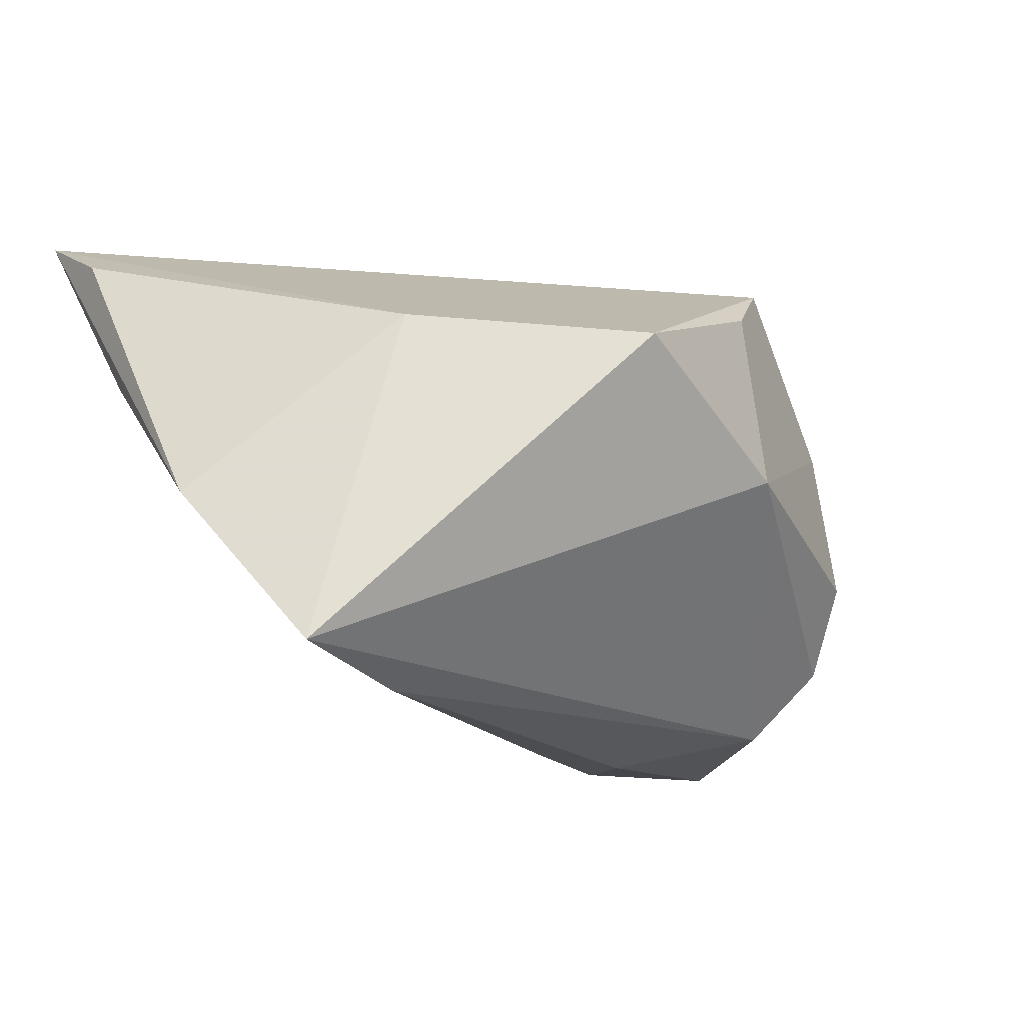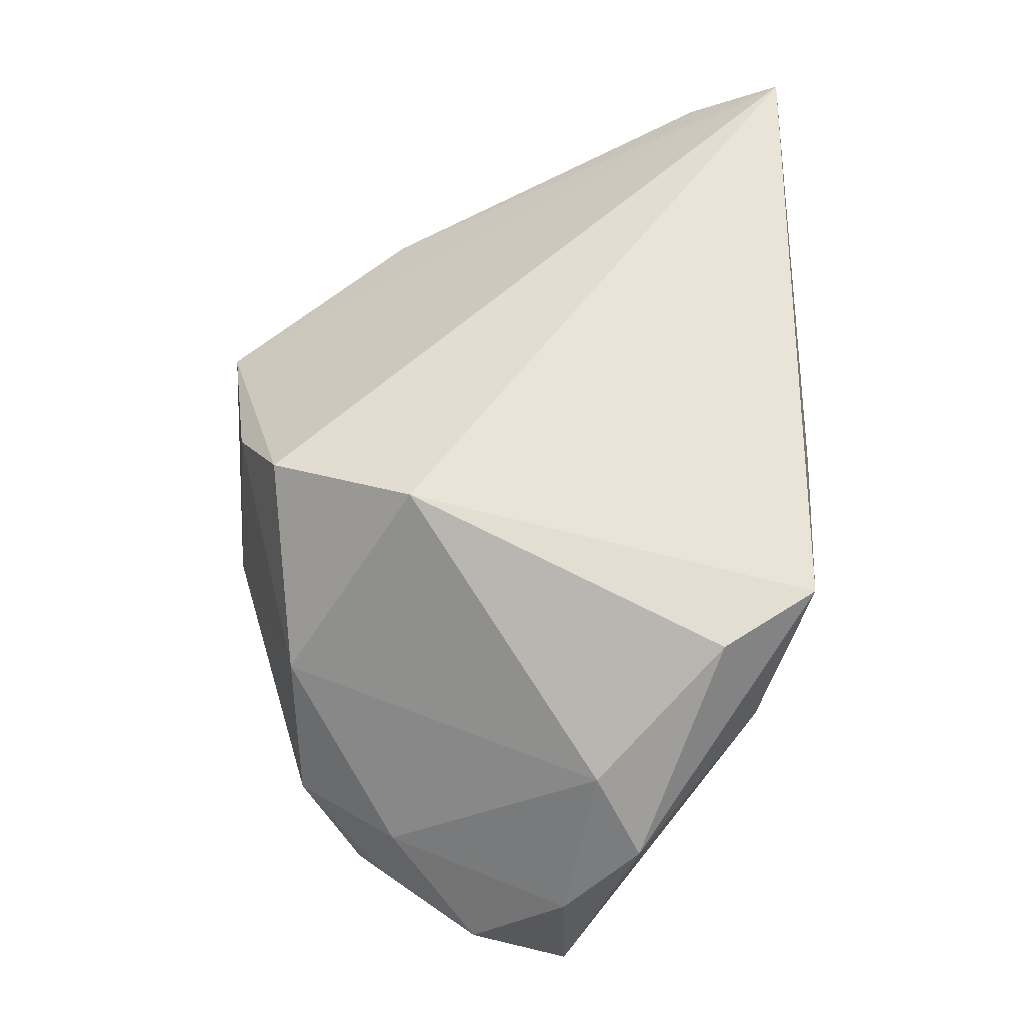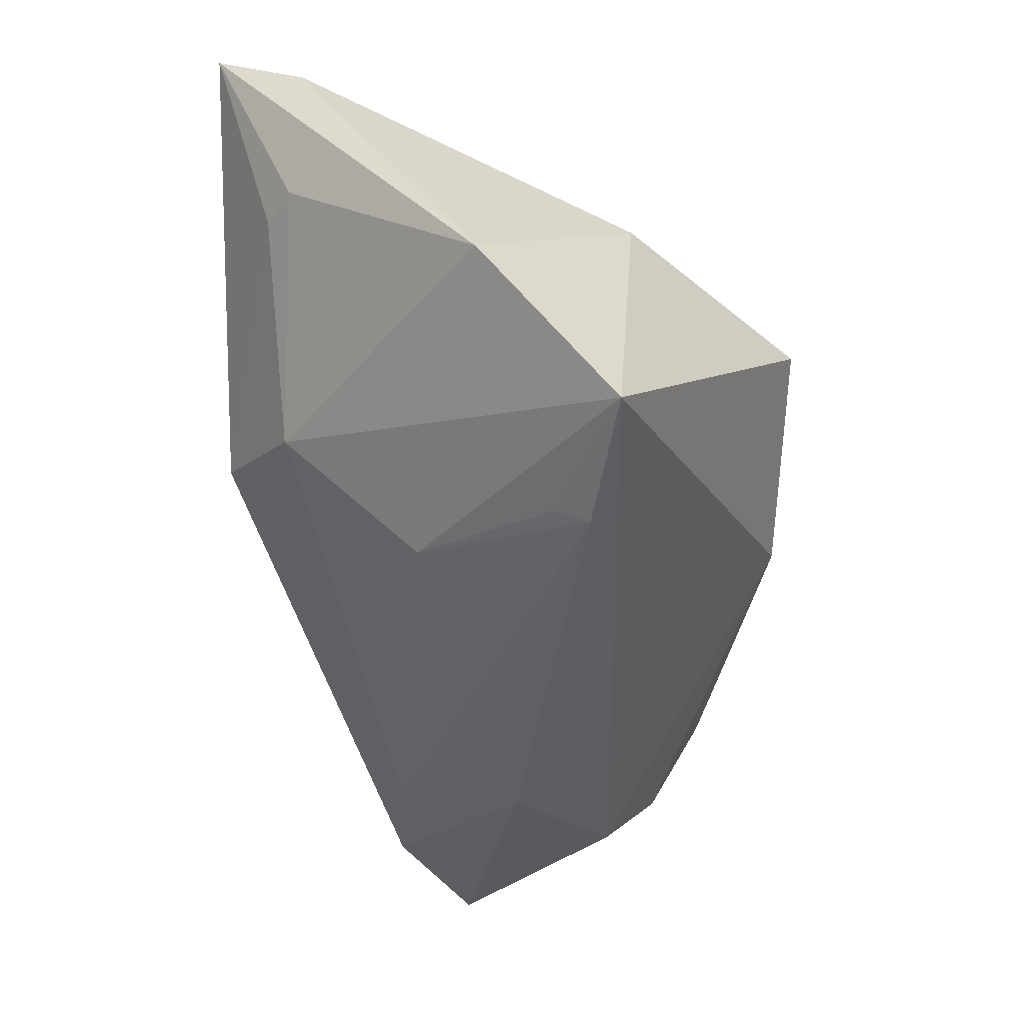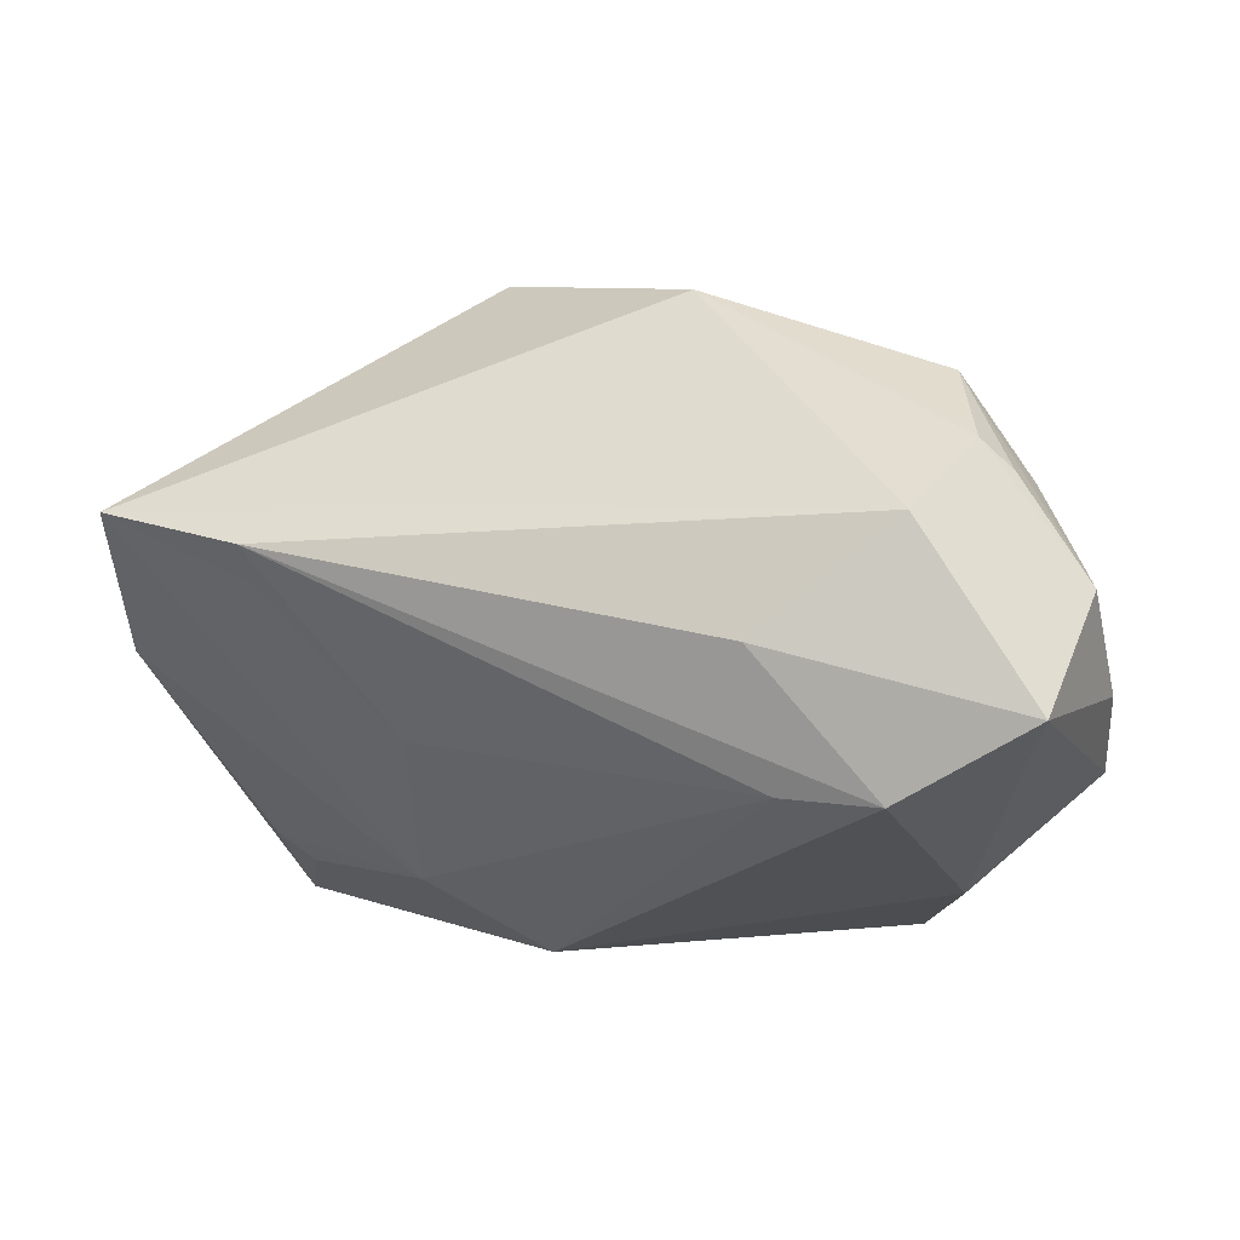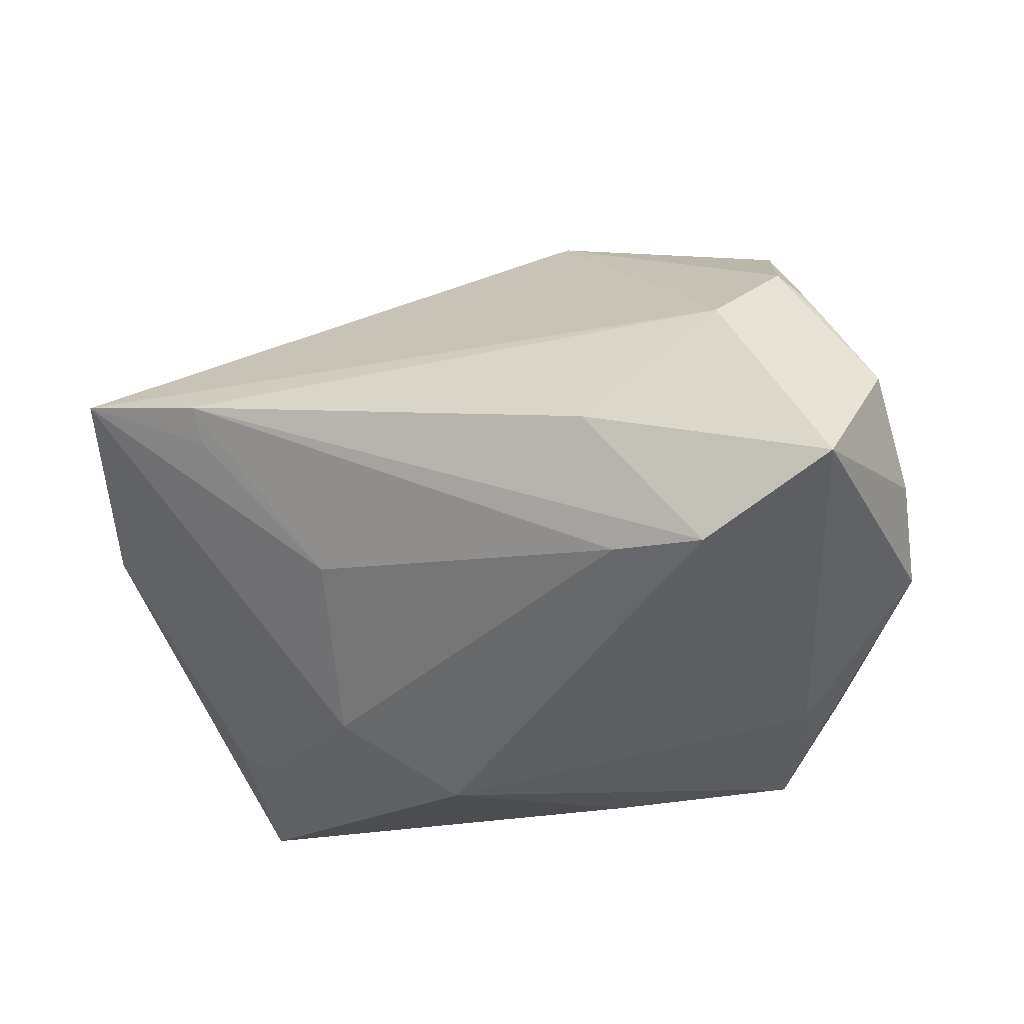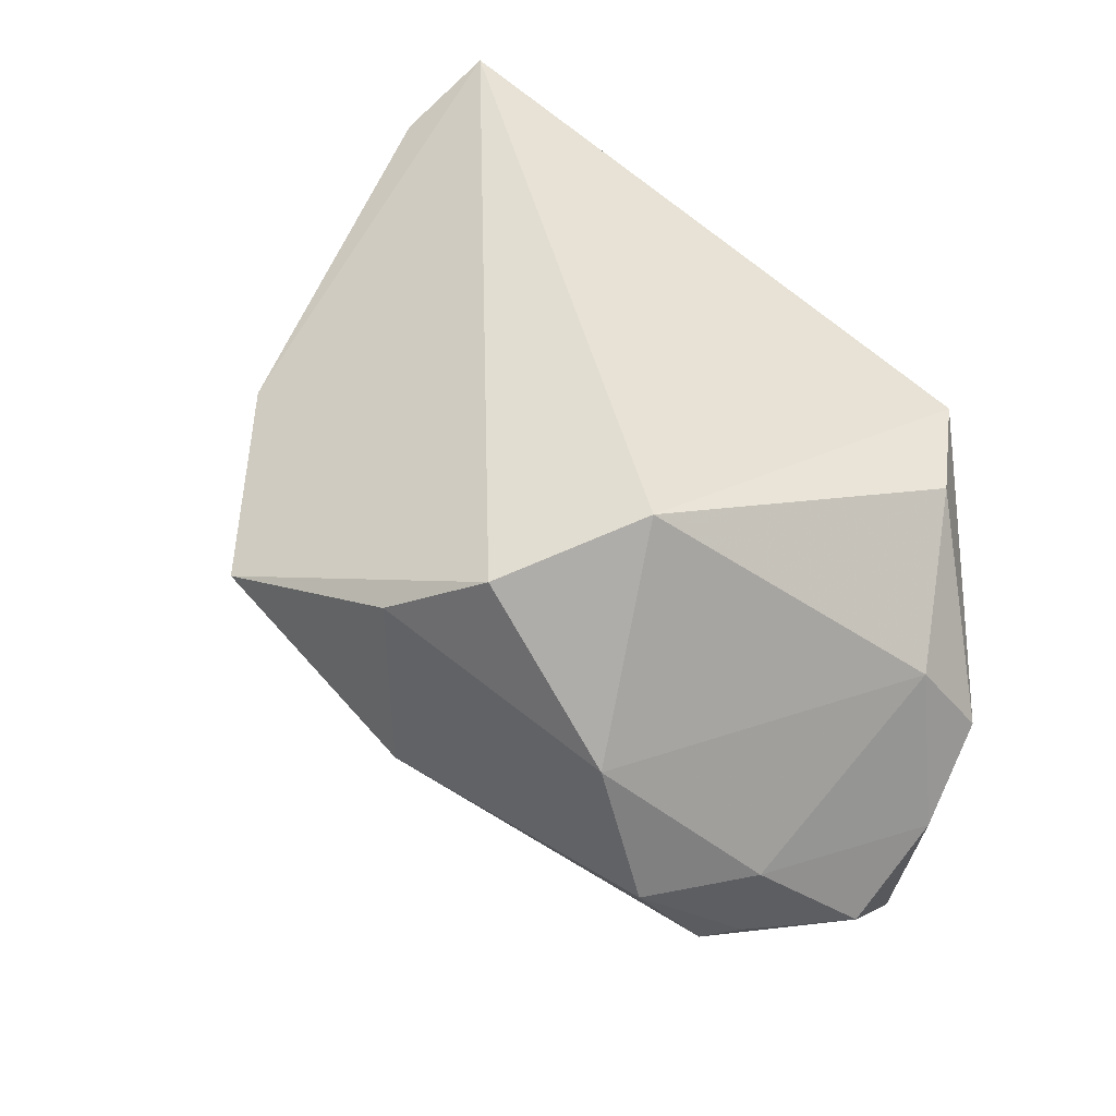
<metadata>
{"format":"obj","ext":"obj","renderer":"f3d","projection":"perspective","resolution":1024,"background":"white","views":[{"elev":-15.0,"azim":131.0,"up":"+Z"},{"elev":49.0,"azim":-90.5,"up":"+Z"},{"elev":-41.6,"azim":90.2,"up":"+Z"},{"elev":4.0,"azim":-163.9,"up":"+Y"},{"elev":-16.1,"azim":-158.5,"up":"+Y"},{"elev":44.7,"azim":-136.3,"up":"+Z"}]}
</metadata>
<code>
v -0.04823 -0.007283 0.005706
v 0.05358 -0.02391 0.02459
v -0.05415 -0.003553 -0.01324
v -0.007659 0.03857 -0.002901
v -0.04999 -0.004028 -0.03318
v -0.02992 -0.0337 0.01844
v -0.01654 0.03129 0.02682
v 0.03828 0.01776 0.01238
v 0.01775 0.04001 0.01029
v 0.05027 0.01466 -0.02909
v -0.03692 -0.02721 0.00332
v -0.03811 -0.02223 0.01833
v -0.007433 -0.03523 0.01692
v 0.03309 0.0116 -0.0323
v -0.05251 -0.01251 -0.003739
v 0.03246 0.007365 -0.03
v -0.02491 0.01455 0.03073
v -0.03618 0.01565 -0.03052
v 0.01805 -0.009249 -0.02408
v -0.04148 0.02264 -0.02145
v 0.008662 -0.03523 -0.001983
v -0.02327 -0.0126 -0.03155
v 0.04714 -0.02509 0.009807
v -0.04588 0.01775 -0.01021
v 0.02187 -0.02644 -0.008817
v -0.03458 -0.01297 -0.03307
v -0.02082 0.002922 -0.03497
v -0.05319 0.007747 -0.02166
v -0.03201 0.02991 0.007011
v 0.05585 -0.001623 -0.01007
v 0.05131 -0.03523 0.03073
v -0.0378 0.02945 -0.01067
v 0.04235 -0.02814 0.009779
v -0.04499 0.01921 -0.02007
v -0.005448 0.03678 0.01905
f 8 9 31
f 10 9 8
f 31 9 7
f 7 17 31
f 31 17 6
f 4 9 10
f 18 4 10
f 20 4 18
f 2 8 31
f 30 25 10
f 30 2 31
f 10 8 30
f 8 2 30
f 10 25 19
f 31 6 13
f 35 7 9
f 9 4 35
f 32 4 20
f 28 24 32
f 23 30 31
f 25 30 23
f 10 19 16
f 22 19 25
f 12 6 17
f 17 1 12
f 6 12 15
f 15 12 1
f 21 13 6
f 26 22 21
f 21 22 25
f 31 13 21
f 29 32 24
f 17 7 29
f 7 35 29
f 29 1 17
f 24 1 29
f 29 35 4
f 4 32 29
f 34 20 28
f 28 32 34
f 34 32 20
f 33 23 31
f 25 23 33
f 31 21 33
f 33 21 25
f 26 27 14
f 14 22 26
f 10 16 14
f 14 16 19
f 19 22 14
f 14 18 10
f 14 27 18
f 3 15 1
f 3 24 28
f 3 1 24
f 6 15 11
f 26 21 11
f 11 21 6
f 26 11 5
f 5 11 15
f 15 3 5
f 5 3 28
f 5 27 26
f 28 20 5
f 20 18 5
f 18 27 5

</code>
